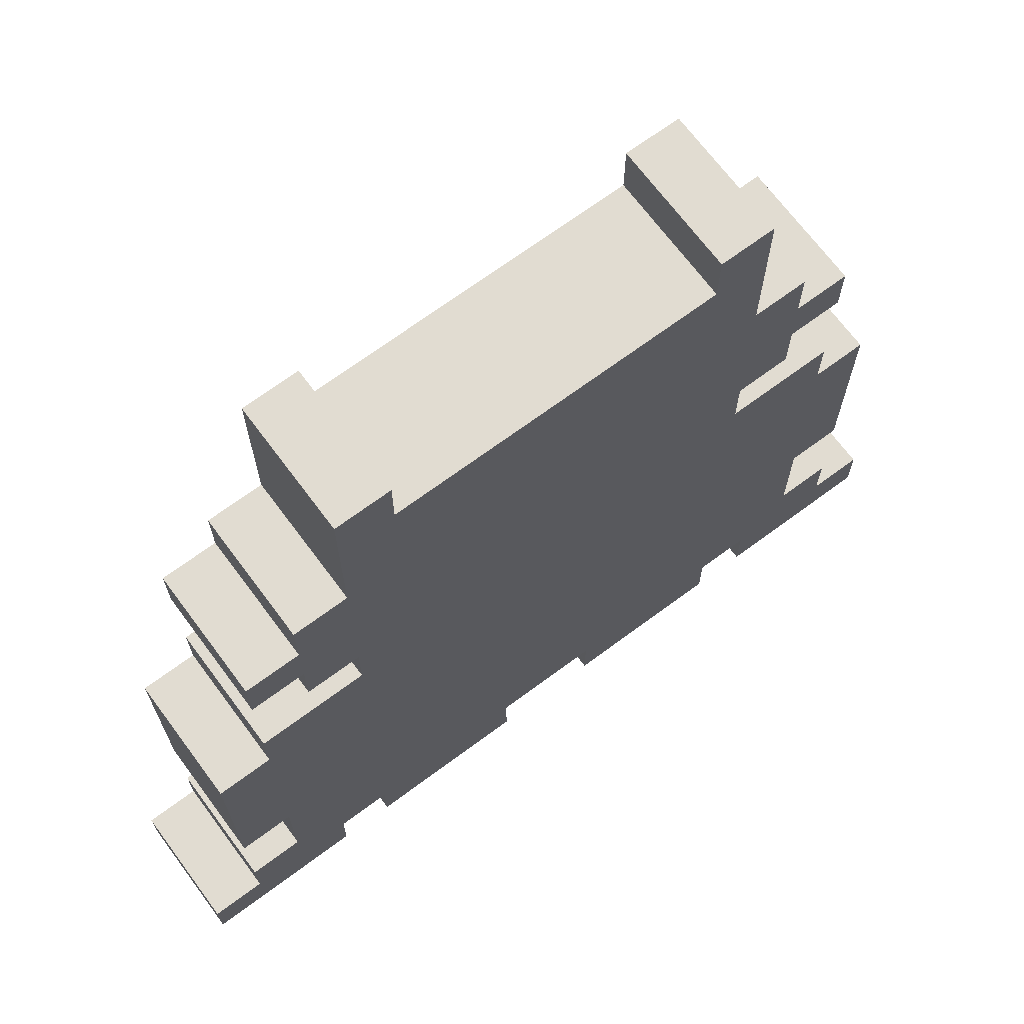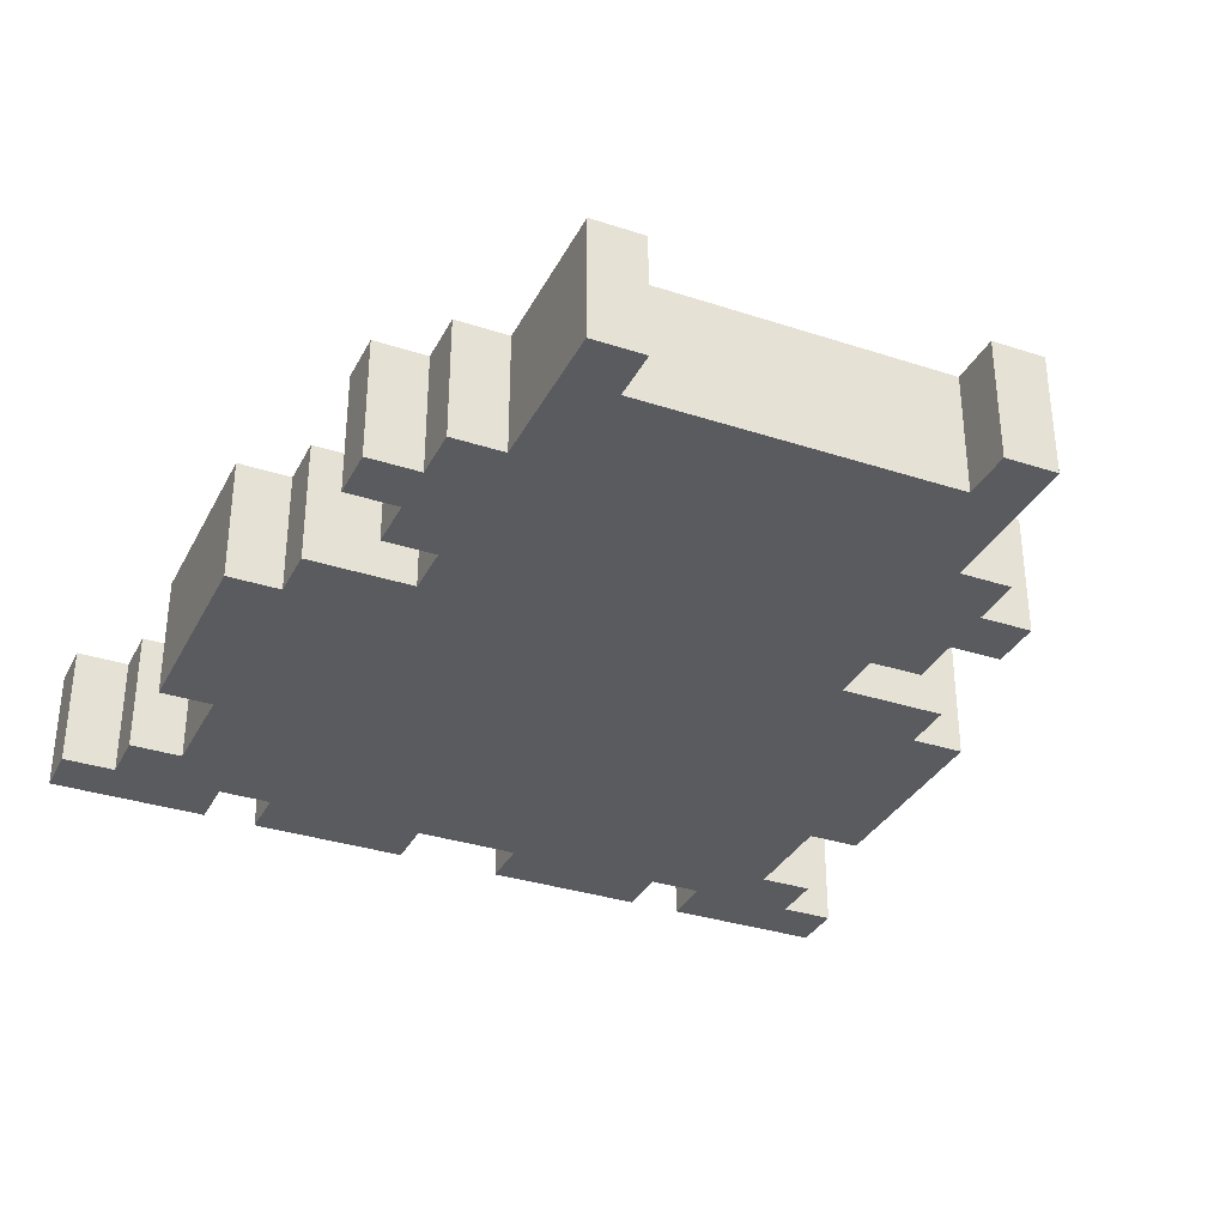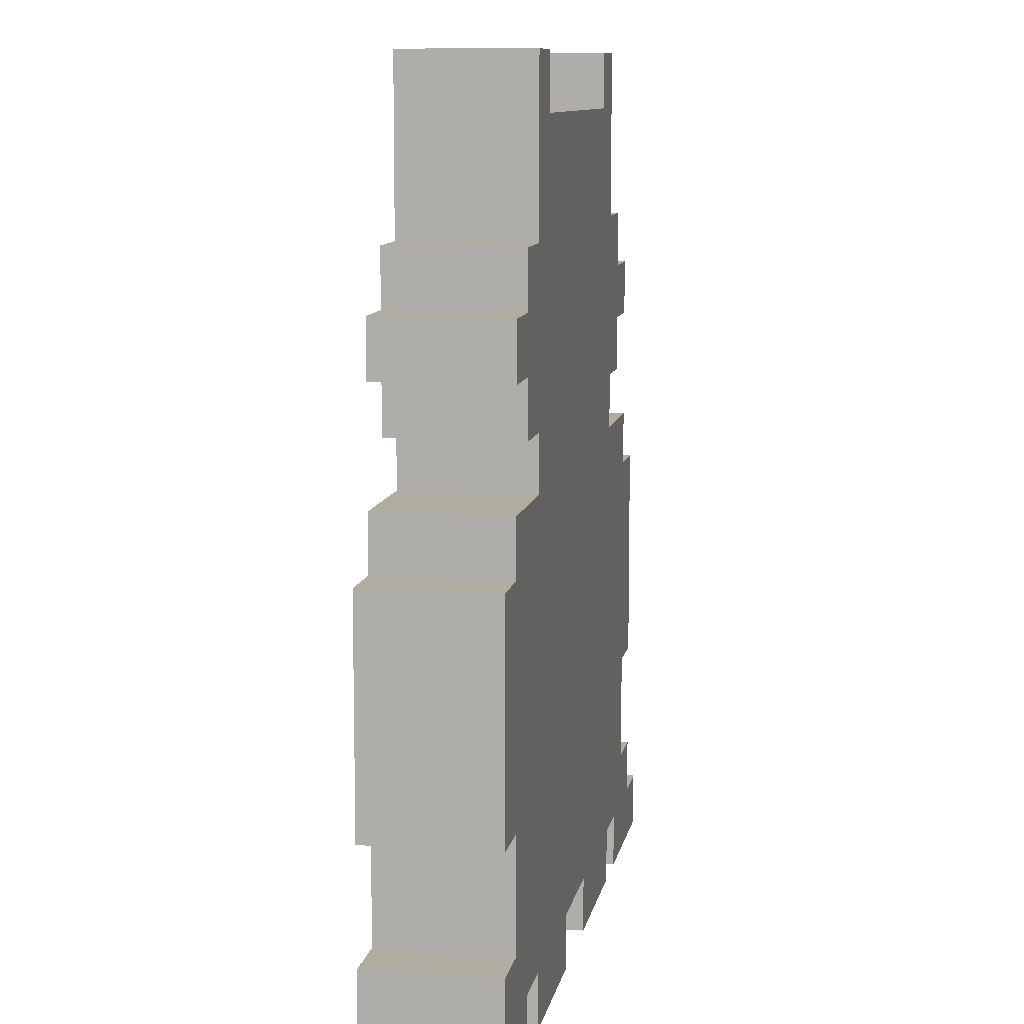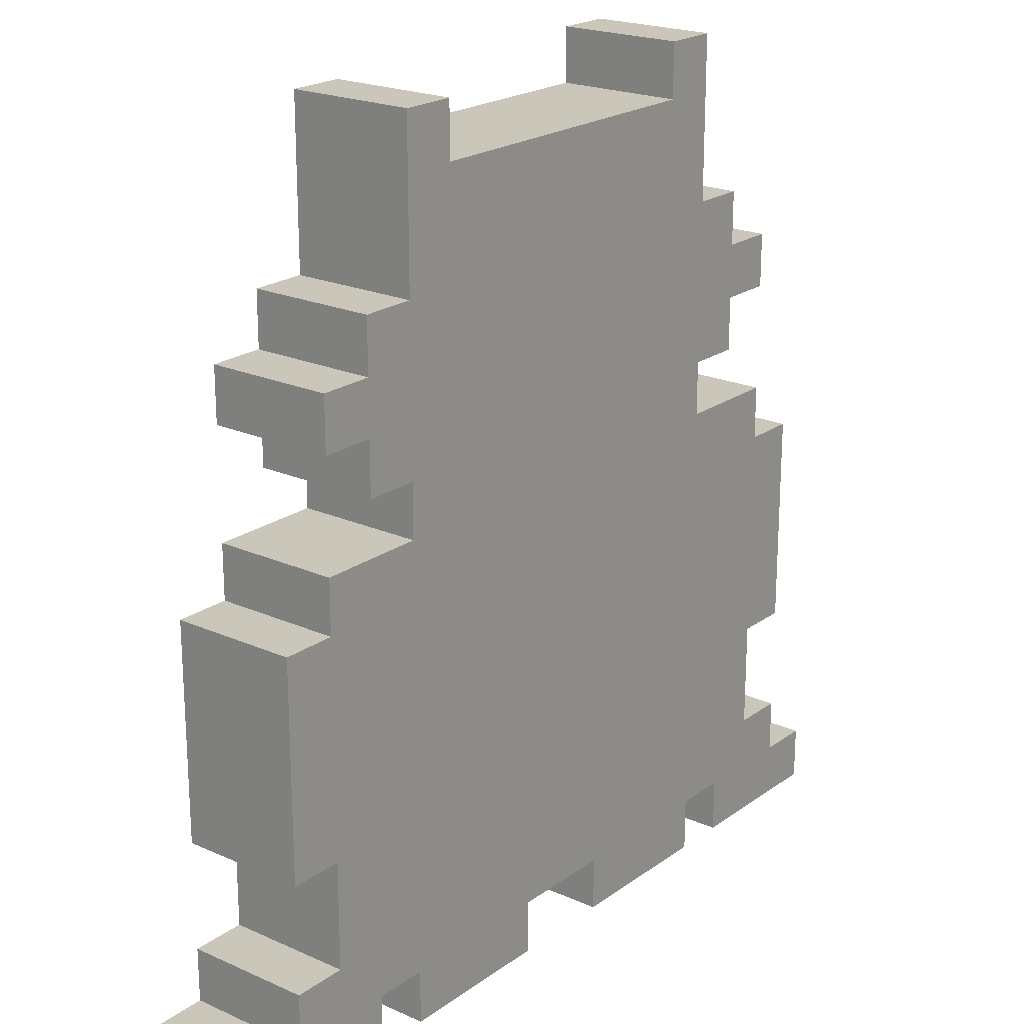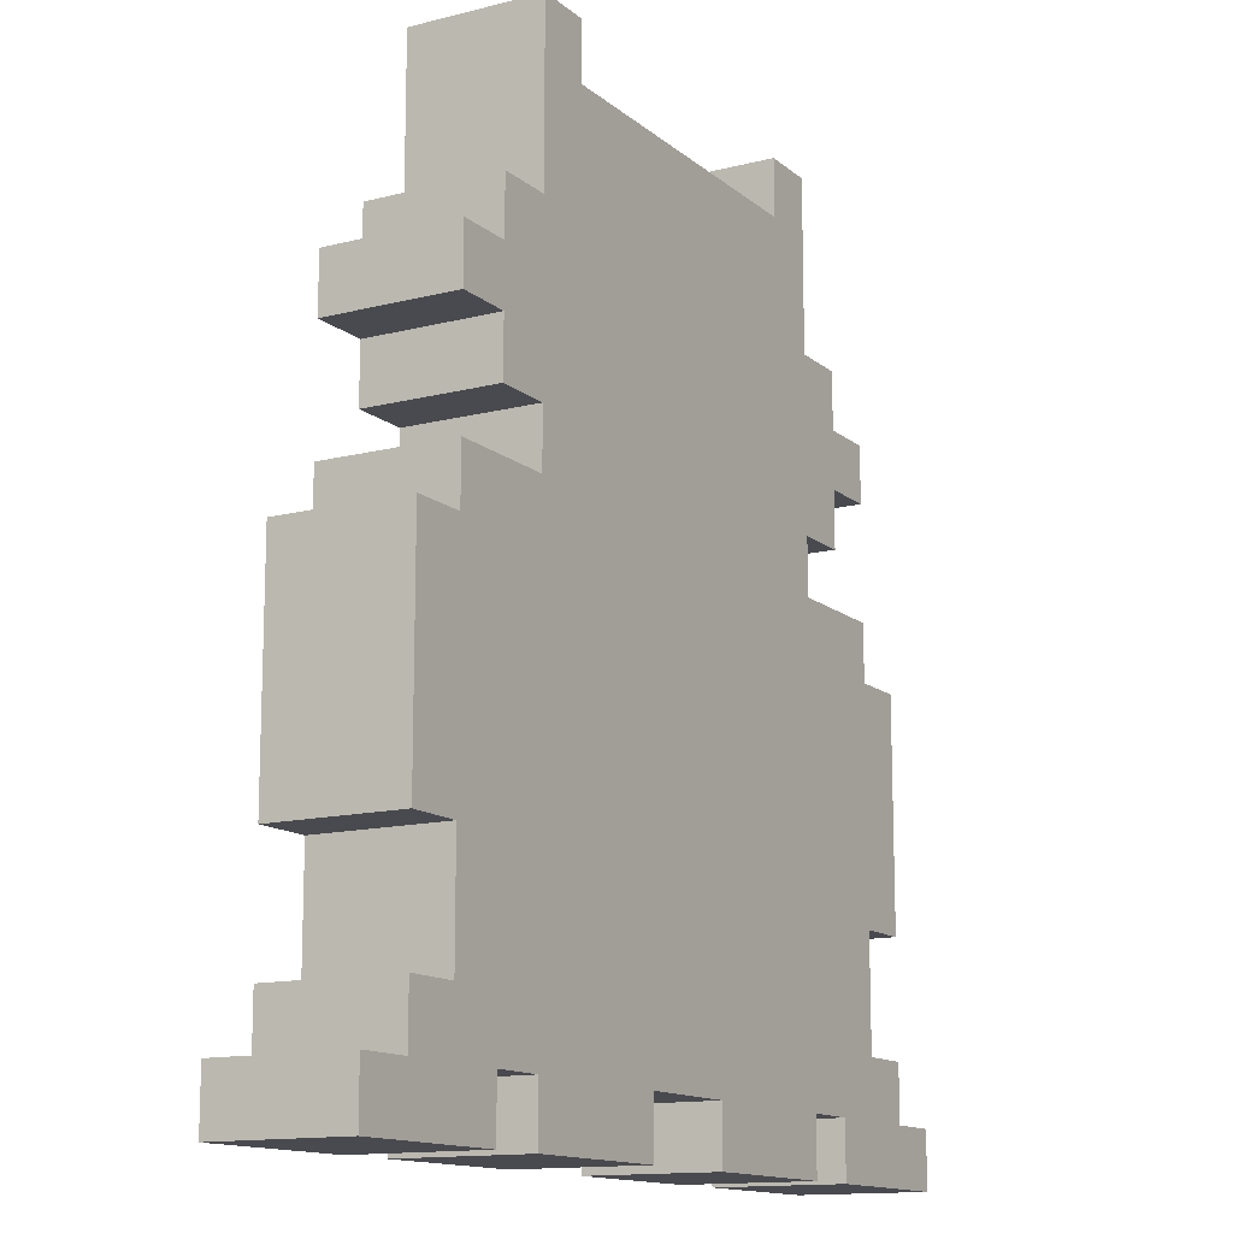
<metadata>
{"format":"obj","ext":"obj","renderer":"f3d","projection":"perspective","resolution":1024,"background":"white","views":[{"elev":69.1,"azim":143.4,"up":"+Y"},{"elev":-33.5,"azim":155.9,"up":"+Z"},{"elev":9.9,"azim":-79.7,"up":"+Y"},{"elev":21.1,"azim":128.5,"up":"+Y"},{"elev":-13.5,"azim":120.0,"up":"+Y"}]}
</metadata>
<code>
g n017v001_m
v 0.25 0.0625 0.0449
v 0.25 1e-14 0.0449
v 0.0625 1e-14 0.0449
v 0.0625 0.0625 0.0449
v 0.375 0.125 0.0449
v 0.3125 0.0625 0.0449
v -0.0625 0.0625 0.0449
v 0.4375 0.0625 0.0449
v 0.3125 1e-14 0.0449
v 0.5 1e-14 0.0449
v 0.5 0.0625 0.0449
v 0.4375 0.125 0.0449
v -0.375 0.125 0.0449
v -0.375 0.25 0.0449
v 0.375 0.25 0.0449
v -0.375 0.5 0.0449
v -0.4375 0.25 0.0449
v -0.4375 0.5 0.0449
v 0.375 0.5 0.0449
v 0.4375 0.25 0.0449
v 0.4375 0.5 0.0449
v 0.25 0.5625 0.0449
v 0.375 0.5625 0.0449
v -0.25 0.5625 0.0449
v -0.375 0.5625 0.0449
v -0.25 0.625 0.0449
v 0.25 0.625 0.0449
v -0.25 0.8125 0.0449
v 0.25 0.8125 0.0449
v -0.3125 0.6875 0.0449
v -0.3125 0.625 0.0449
v 0.3125 0.6875 0.0449
v 0.3125 0.625 0.0449
v -0.3125 0.75 0.0449
v -0.375 0.6875 0.0449
v -0.375 0.75 0.0449
v -0.3125 0.8125 0.0449
v 0.3125 0.75 0.0449
v 0.375 0.6875 0.0449
v 0.375 0.75 0.0449
v 0.3125 0.8125 0.0449
v -0.125 0.9375 0.0449
v -0.1875 0.9375 0.0449
v 0.125 0.9375 0.0449
v -0.25 0.9375 0.0449
v -0.1875 1 0.0449
v -0.25 1 0.0449
v 0.1875 0.9375 0.0449
v 0.25 0.9375 0.0449
v 0.1875 1 0.0449
v 0.25 1 0.0449
v 0.1875 0.9375 -0.1
v 0.1875 1 -0.1
v 0.1875 1 0.0449
v 0.1875 0.9375 0.0449
v 0.1875 1 -0.1
v 0.25 1 -0.1
v 0.25 1 0.0449
v 0.1875 1 0.0449
v 0.1875 0.9375 -0.1
v 0.25 1 -0.1
v 0.1875 1 -0.1
v 0.25 0.9375 -0.1
v 0.25 0.8125 -0.1
v 0.125 0.9375 -0.1
v -0.125 0.9375 -0.1
v -0.25 0.8125 -0.1
v -0.1875 0.9375 -0.1
v -0.25 0.9375 -0.1
v -0.25 1 -0.1
v -0.1875 1 -0.1
v -0.25 0.625 -0.1
v -0.3125 0.75 -0.1
v -0.3125 0.8125 -0.1
v -0.3125 0.6875 -0.1
v -0.375 0.75 -0.1
v -0.375 0.6875 -0.1
v -0.3125 0.625 -0.1
v 0.25 0.625 -0.1
v -0.25 0.5625 -0.1
v 0.3125 0.75 -0.1
v 0.3125 0.8125 -0.1
v 0.3125 0.6875 -0.1
v 0.3125 0.625 -0.1
v 0.375 0.75 -0.1
v 0.375 0.6875 -0.1
v 0.25 0.5625 -0.1
v 0.375 0.5 -0.1
v 0.375 0.5625 -0.1
v -0.375 0.5 -0.1
v -0.375 0.5625 -0.1
v 0.375 0.25 -0.1
v 0.4375 0.5 -0.1
v 0.4375 0.25 -0.1
v -0.375 0.25 -0.1
v -0.4375 0.5 -0.1
v -0.4375 0.25 -0.1
v -0.375 0.125 -0.1
v 0.375 0.125 -0.1
v -0.0625 0.0625 -0.1
v -0.25 0.0625 -0.1
v -0.25 0 -0.1
v -0.0625 0 -0.1
v -0.3125 0.0625 -0.1
v 0.0625 0.0625 -0.1
v -0.4375 0.0625 -0.1
v -0.4375 0.125 -0.1
v -0.5 0 -0.1
v -0.3125 0 -0.1
v -0.5 0.0625 -0.1
v 0.25 0.0625 -0.1
v 0.25 -1e-14 -0.1
v 0.0625 -1e-14 -0.1
v 0.3125 0.0625 -0.1
v 0.4375 0.0625 -0.1
v 0.4375 0.125 -0.1
v 0.5 -1e-14 -0.1
v 0.3125 -1e-14 -0.1
v 0.5 0.0625 -0.1
v 0.0625 0.0625 0.0449
v 0.0625 1e-14 0.0449
v 0.0625 -1e-14 -0.1
v 0.0625 0.0625 -0.1
v 0.25 1e-14 0.0449
v 0.25 -1e-14 -0.1
v 0.0625 -1e-14 -0.1
v 0.0625 1e-14 0.0449
v 0.3125 0.0625 0.0449
v 0.3125 1e-14 0.0449
v 0.3125 -1e-14 -0.1
v 0.3125 0.0625 -0.1
v 0.5 1e-14 0.0449
v 0.5 -1e-14 -0.1
v 0.3125 -1e-14 -0.1
v 0.3125 1e-14 0.0449
v 0.5 0.0625 0.0449
v 0.5 0.0625 -0.1
v 0.5 -1e-14 -0.1
v 0.5 1e-14 0.0449
v 0.4375 0.125 0.0449
v 0.4375 0.125 -0.1
v 0.4375 0.0625 -0.1
v 0.4375 0.0625 0.0449
v 0.375 0.25 0.0449
v 0.375 0.25 -0.1
v 0.375 0.125 -0.1
v 0.375 0.125 0.0449
v 0.4375 0.25 0.0449
v 0.4375 0.25 -0.1
v 0.375 0.25 -0.1
v 0.375 0.25 0.0449
v 0.4375 0.5 0.0449
v 0.4375 0.5 -0.1
v 0.4375 0.25 -0.1
v 0.4375 0.25 0.0449
v 0.375 0.5625 0.0449
v 0.375 0.5625 -0.1
v 0.375 0.5 -0.1
v 0.375 0.5 0.0449
v 0.3125 0.625 0.0449
v 0.3125 0.625 -0.1
v 0.25 0.625 -0.1
v 0.25 0.625 0.0449
v 0.375 0.6875 0.0449
v 0.375 0.6875 -0.1
v 0.3125 0.6875 -0.1
v 0.3125 0.6875 0.0449
v 0.375 0.75 0.0449
v 0.375 0.75 -0.1
v 0.375 0.6875 -0.1
v 0.375 0.6875 0.0449
v 0.3125 0.8125 0.0449
v 0.3125 0.8125 -0.1
v 0.3125 0.75 -0.1
v 0.3125 0.75 0.0449
v 0.25 0.9375 0.0449
v 0.25 0.8125 -0.1
v 0.25 0.8125 0.0449
v 0.25 0.9375 -0.1
v 0.25 1 0.0449
v 0.25 1 -0.1
v 0.125 0.9375 -0.1
v 0.1875 0.9375 -0.1
v 0.1875 0.9375 0.0449
v 0.125 0.9375 0.0449
v 0.25 0.8125 0.0449
v 0.25 0.8125 -0.1
v 0.3125 0.8125 -0.1
v 0.3125 0.8125 0.0449
v 0.3125 0.75 0.0449
v 0.3125 0.75 -0.1
v 0.375 0.75 -0.1
v 0.375 0.75 0.0449
v 0.375 0.5 0.0449
v 0.375 0.5 -0.1
v 0.4375 0.5 -0.1
v 0.4375 0.5 0.0449
v 0.375 0.125 0.0449
v 0.375 0.125 -0.1
v 0.4375 0.125 -0.1
v 0.4375 0.125 0.0449
v 0.4375 0.0625 0.0449
v 0.4375 0.0625 -0.1
v 0.5 0.0625 -0.1
v 0.5 0.0625 0.0449
v 0.3125 0.6875 0.0449
v 0.3125 0.6875 -0.1
v 0.3125 0.625 -0.1
v 0.3125 0.625 0.0449
v 0.25 0.625 0.0449
v 0.25 0.625 -0.1
v 0.25 0.5625 -0.1
v 0.25 0.5625 0.0449
v 0.375 0.5625 -0.1
v 0.375 0.5625 0.0449
v 0.25 0.5625 0.0449
v 0.25 0.5625 -0.1
v 0.25 0.0625 0.0449
v 0.3125 0.0625 0.0449
v 0.3125 0.0625 -0.1
v 0.25 0.0625 -0.1
v 0.25 1e-14 0.0449
v 0.25 0.0625 0.0449
v 0.25 0.0625 -0.1
v 0.25 -1e-14 -0.1
v -0.0625 0 0.0449
v -0.25 0 0.0449
v -0.25 0.0625 0.0449
v -0.3125 0.0625 0.0449
v -0.4375 0.0625 0.0449
v -0.4375 0.125 0.0449
v -0.3125 0 0.0449
v -0.5 0 0.0449
v -0.5 0.0625 0.0449
v 0.125 0.9375 -0.1
v 0.125 0.9375 0.0449
v -0.125 0.9375 0.0449
v -0.125 0.9375 -0.1
v -0.1875 1 0.0449
v -0.1875 1 -0.1
v -0.1875 0.9375 -0.1
v -0.1875 0.9375 0.0449
v -0.25 1 0.0449
v -0.25 1 -0.1
v -0.1875 1 -0.1
v -0.1875 1 0.0449
v -0.0625 0 -0.1
v -0.0625 0 0.0449
v -0.0625 0.0625 0.0449
v -0.0625 0.0625 -0.1
v -0.0625 0 -0.1
v -0.25 0 -0.1
v -0.25 0 0.0449
v -0.0625 0 0.0449
v -0.3125 0 -0.1
v -0.3125 0 0.0449
v -0.3125 0.0625 0.0449
v -0.3125 0.0625 -0.1
v -0.3125 0 -0.1
v -0.5 0 -0.1
v -0.5 0 0.0449
v -0.3125 0 0.0449
v -0.5 0 -0.1
v -0.5 0.0625 -0.1
v -0.5 0.0625 0.0449
v -0.5 0 0.0449
v -0.4375 0.0625 -0.1
v -0.4375 0.125 -0.1
v -0.4375 0.125 0.0449
v -0.4375 0.0625 0.0449
v -0.375 0.25 -0.1
v -0.4375 0.25 -0.1
v -0.4375 0.25 0.0449
v -0.375 0.25 0.0449
v -0.4375 0.25 -0.1
v -0.4375 0.5 -0.1
v -0.4375 0.5 0.0449
v -0.4375 0.25 0.0449
v -0.375 0.5 -0.1
v -0.375 0.5625 -0.1
v -0.375 0.5625 0.0449
v -0.375 0.5 0.0449
v -0.25 0.625 -0.1
v -0.3125 0.625 -0.1
v -0.3125 0.625 0.0449
v -0.25 0.625 0.0449
v -0.3125 0.6875 -0.1
v -0.375 0.6875 -0.1
v -0.375 0.6875 0.0449
v -0.3125 0.6875 0.0449
v -0.375 0.6875 -0.1
v -0.375 0.75 -0.1
v -0.375 0.75 0.0449
v -0.375 0.6875 0.0449
v -0.3125 0.75 -0.1
v -0.3125 0.8125 -0.1
v -0.3125 0.8125 0.0449
v -0.3125 0.75 0.0449
v -0.25 0.9375 0.0449
v -0.25 1 -0.1
v -0.25 1 0.0449
v -0.25 0.9375 -0.1
v -0.25 0.8125 0.0449
v -0.25 0.8125 -0.1
v -0.1875 0.9375 0.0449
v -0.1875 0.9375 -0.1
v -0.125 0.9375 -0.1
v -0.125 0.9375 0.0449
v -0.3125 0.8125 -0.1
v -0.25 0.8125 -0.1
v -0.25 0.8125 0.0449
v -0.3125 0.8125 0.0449
v -0.375 0.75 -0.1
v -0.3125 0.75 -0.1
v -0.3125 0.75 0.0449
v -0.375 0.75 0.0449
v -0.25 0.5625 -0.1
v -0.25 0.5625 0.0449
v -0.375 0.5625 0.0449
v -0.375 0.5625 -0.1
v -0.4375 0.5 -0.1
v -0.375 0.5 -0.1
v -0.375 0.5 0.0449
v -0.4375 0.5 0.0449
v -0.375 0.125 -0.1
v -0.375 0.25 -0.1
v -0.375 0.25 0.0449
v -0.375 0.125 0.0449
v -0.4375 0.125 -0.1
v -0.375 0.125 -0.1
v -0.375 0.125 0.0449
v -0.4375 0.125 0.0449
v -0.5 0.0625 -0.1
v -0.4375 0.0625 -0.1
v -0.4375 0.0625 0.0449
v -0.5 0.0625 0.0449
v -0.3125 0.625 -0.1
v -0.3125 0.6875 -0.1
v -0.3125 0.6875 0.0449
v -0.3125 0.625 0.0449
v -0.25 0.5625 -0.1
v -0.25 0.625 -0.1
v -0.25 0.625 0.0449
v -0.25 0.5625 0.0449
v -0.3125 0.0625 -0.1
v -0.3125 0.0625 0.0449
v -0.25 0.0625 0.0449
v -0.25 0.0625 -0.1
v -0.25 0.0625 -0.1
v -0.25 0.0625 0.0449
v -0.25 0 0.0449
v -0.25 0 -0.1
v 0.0625 0.0625 -0.1
v -0.0625 0.0625 -0.1
v -0.0625 0.0625 0.0449
v 0.0625 0.0625 0.0449
g n017v001_m_0
f 3 2 1
f 4 3 1
f 1 5 4
f 6 5 1
f 7 4 5
f 8 5 6
f 6 9 8
f 9 10 8
f 10 11 8
f 8 12 5
f 13 7 5
f 13 5 14
f 5 15 14
f 14 15 16
f 14 16 17
f 16 18 17
f 15 19 16
f 15 20 19
f 20 21 19
f 16 19 22
f 22 19 23
f 24 16 22
f 16 24 25
f 26 24 22
f 27 26 22
f 26 27 28
f 27 29 28
f 26 28 30
f 30 31 26
f 27 32 29
f 27 33 32
f 28 34 30
f 30 34 35
f 34 36 35
f 37 34 28
f 32 38 29
f 32 39 38
f 39 40 38
f 41 29 38
f 28 29 42
f 42 43 28
f 29 44 42
f 28 43 45
f 43 46 45
f 46 47 45
f 29 48 44
f 49 48 29
f 48 49 50
f 49 51 50
f 54 53 52
f 55 54 52
f 58 57 56
f 59 58 56
f 62 61 60
f 61 63 60
f 63 64 60
f 60 64 65
f 66 65 64
f 67 66 64
f 67 68 66
f 67 69 68
f 68 69 70
f 71 68 70
f 72 67 64
f 67 72 73
f 73 74 67
f 72 75 73
f 73 75 76
f 75 77 76
f 78 75 72
f 79 72 64
f 80 72 79
f 64 81 79
f 64 82 81
f 81 83 79
f 84 79 83
f 81 85 83
f 85 86 83
f 87 80 79
f 80 87 88
f 88 87 89
f 90 80 88
f 90 91 80
f 90 88 92
f 88 93 92
f 93 94 92
f 95 90 92
f 90 95 96
f 95 97 96
f 98 95 92
f 99 98 92
f 98 99 100
f 100 101 98
f 102 101 100
f 103 102 100
f 101 104 98
f 99 105 100
f 98 104 106
f 106 107 98
f 108 106 104
f 109 108 104
f 110 106 108
f 99 111 105
f 105 111 112
f 113 105 112
f 99 114 111
f 99 115 114
f 116 115 99
f 114 115 117
f 118 114 117
f 119 117 115
f 122 121 120
f 123 122 120
f 126 125 124
f 127 126 124
f 130 129 128
f 131 130 128
f 134 133 132
f 135 134 132
f 138 137 136
f 139 138 136
f 142 141 140
f 143 142 140
f 146 145 144
f 147 146 144
f 150 149 148
f 151 150 148
f 154 153 152
f 155 154 152
f 158 157 156
f 159 158 156
f 162 161 160
f 163 162 160
f 166 165 164
f 167 166 164
f 170 169 168
f 171 170 168
f 174 173 172
f 175 174 172
f 178 177 176
f 177 179 176
f 176 179 180
f 179 181 180
f 184 183 182
f 185 184 182
f 188 187 186
f 189 188 186
f 192 191 190
f 193 192 190
f 196 195 194
f 197 196 194
f 200 199 198
f 201 200 198
f 204 203 202
f 205 204 202
f 208 207 206
f 209 208 206
f 212 211 210
f 213 212 210
f 216 215 214
f 217 216 214
f 220 219 218
f 221 220 218
f 224 223 222
f 225 224 222
f 227 226 7
f 228 227 7
f 13 228 7
f 13 229 228
f 229 13 230
f 230 13 231
f 232 229 230
f 233 232 230
f 233 230 234
f 237 236 235
f 238 237 235
f 241 240 239
f 242 241 239
f 245 244 243
f 246 245 243
f 249 248 247
f 250 249 247
f 253 252 251
f 254 253 251
f 257 256 255
f 258 257 255
f 261 260 259
f 262 261 259
f 265 264 263
f 266 265 263
f 269 268 267
f 270 269 267
f 273 272 271
f 274 273 271
f 277 276 275
f 278 277 275
f 281 280 279
f 282 281 279
f 285 284 283
f 286 285 283
f 289 288 287
f 290 289 287
f 293 292 291
f 294 293 291
f 297 296 295
f 298 297 295
f 301 300 299
f 300 302 299
f 299 302 303
f 302 304 303
f 307 306 305
f 308 307 305
f 311 310 309
f 312 311 309
f 315 314 313
f 316 315 313
f 319 318 317
f 320 319 317
f 323 322 321
f 324 323 321
f 327 326 325
f 328 327 325
f 331 330 329
f 332 331 329
f 335 334 333
f 336 335 333
f 339 338 337
f 340 339 337
f 343 342 341
f 344 343 341
f 347 346 345
f 348 347 345
f 351 350 349
f 352 351 349
f 355 354 353
f 356 355 353

</code>
